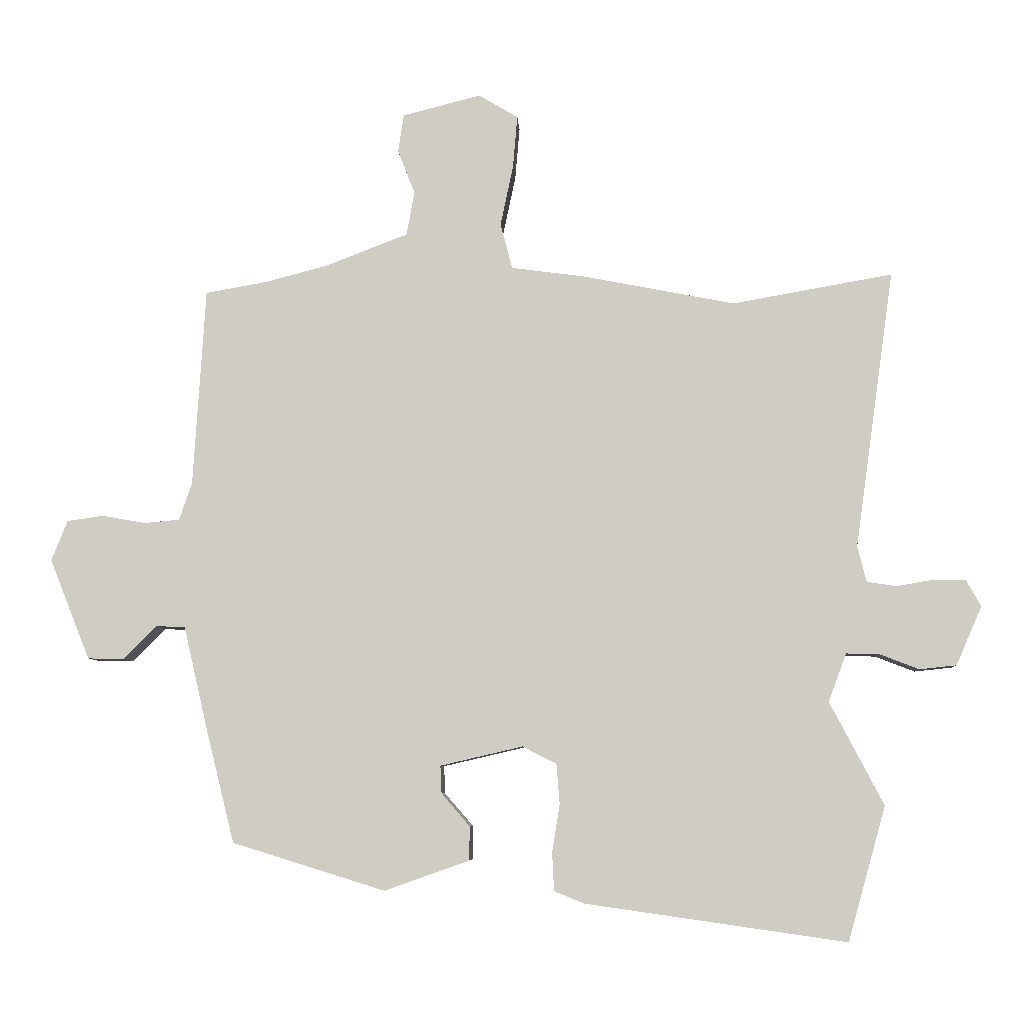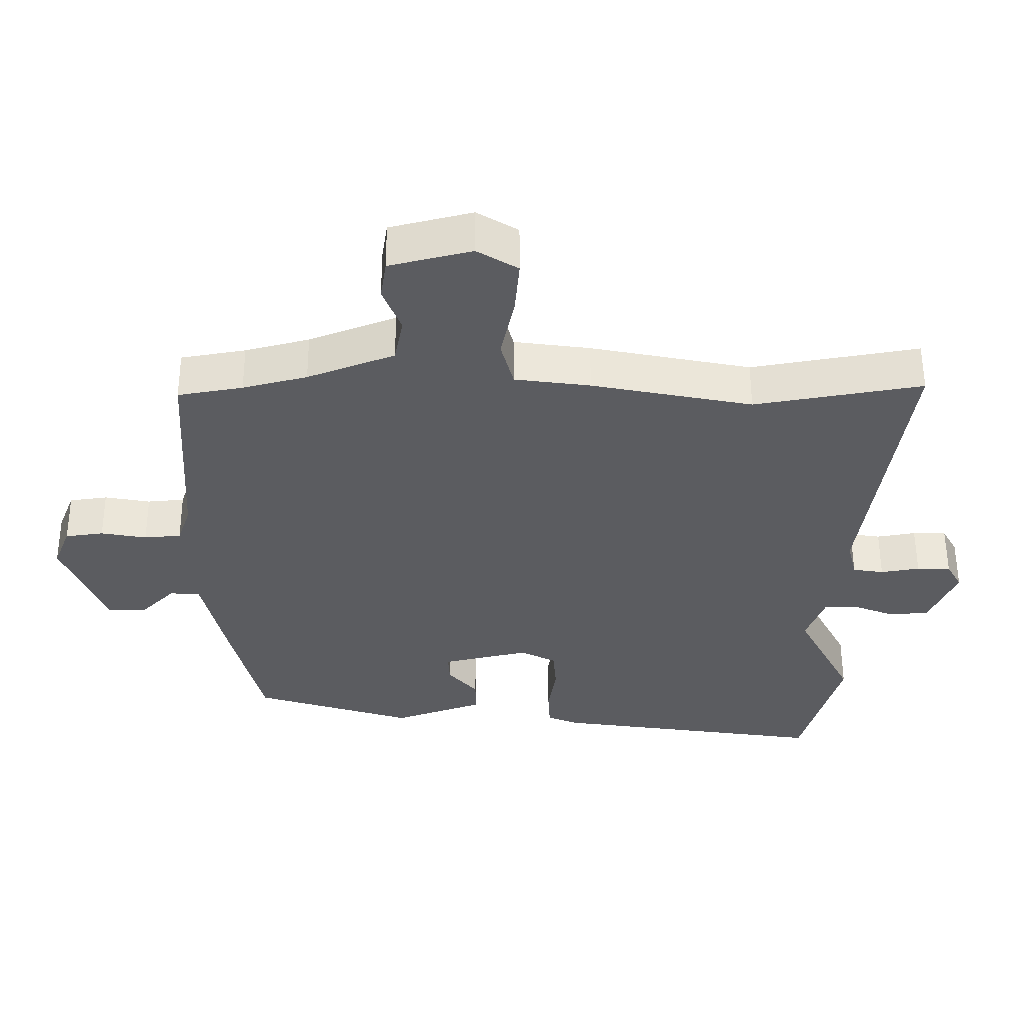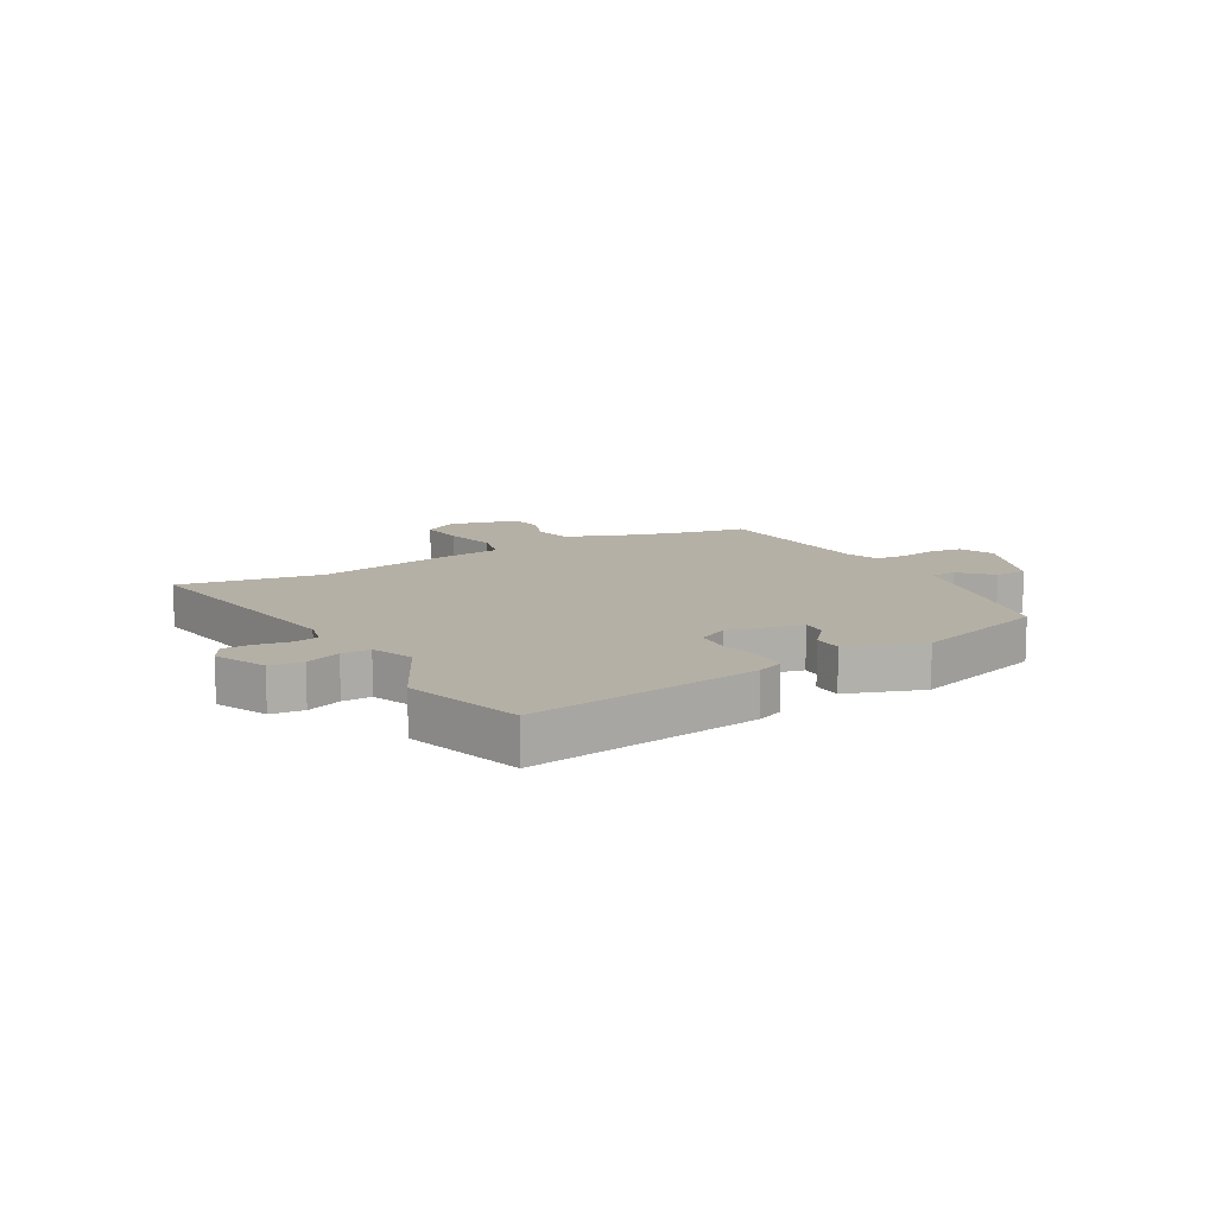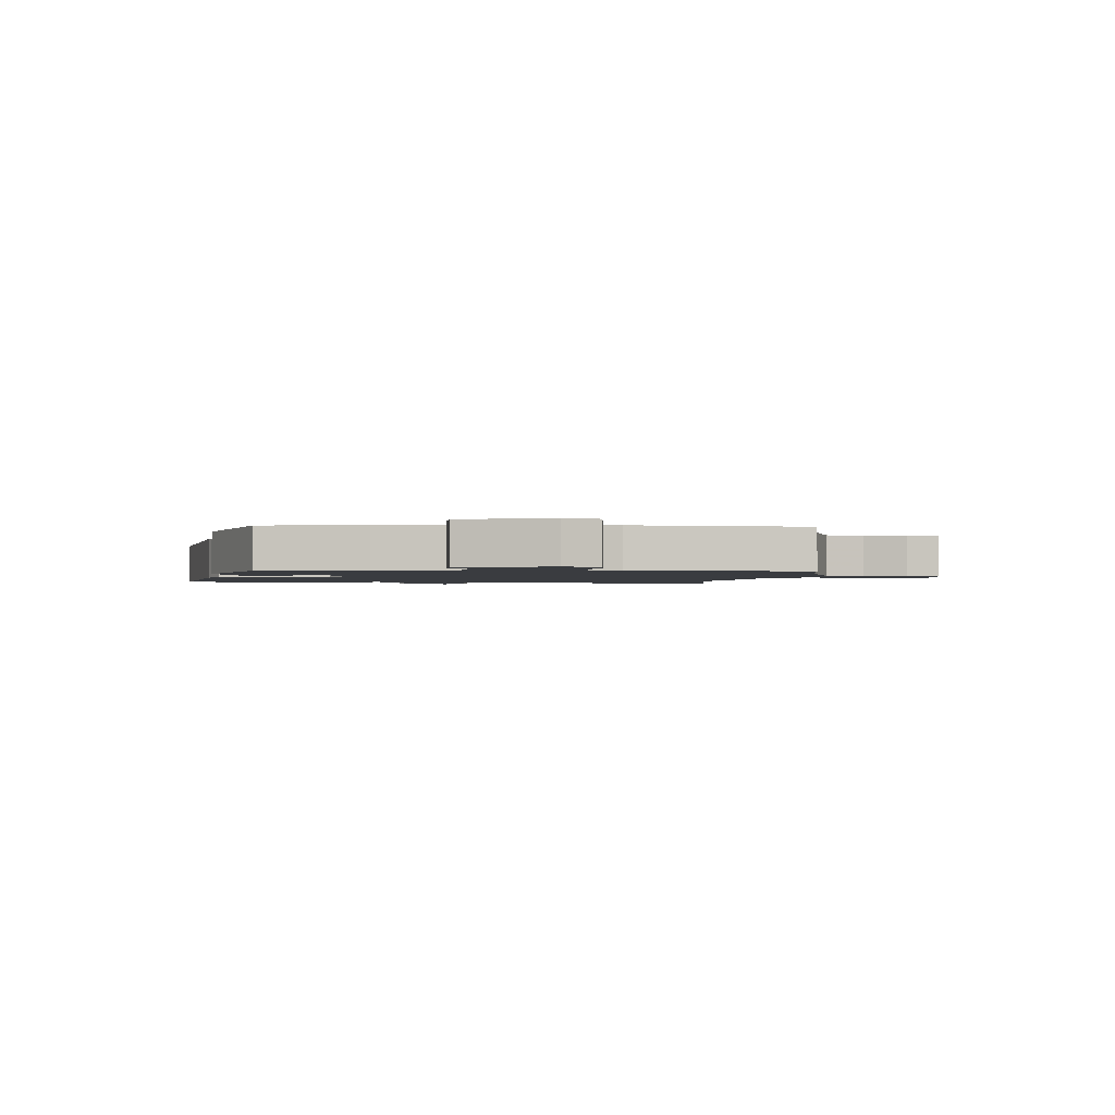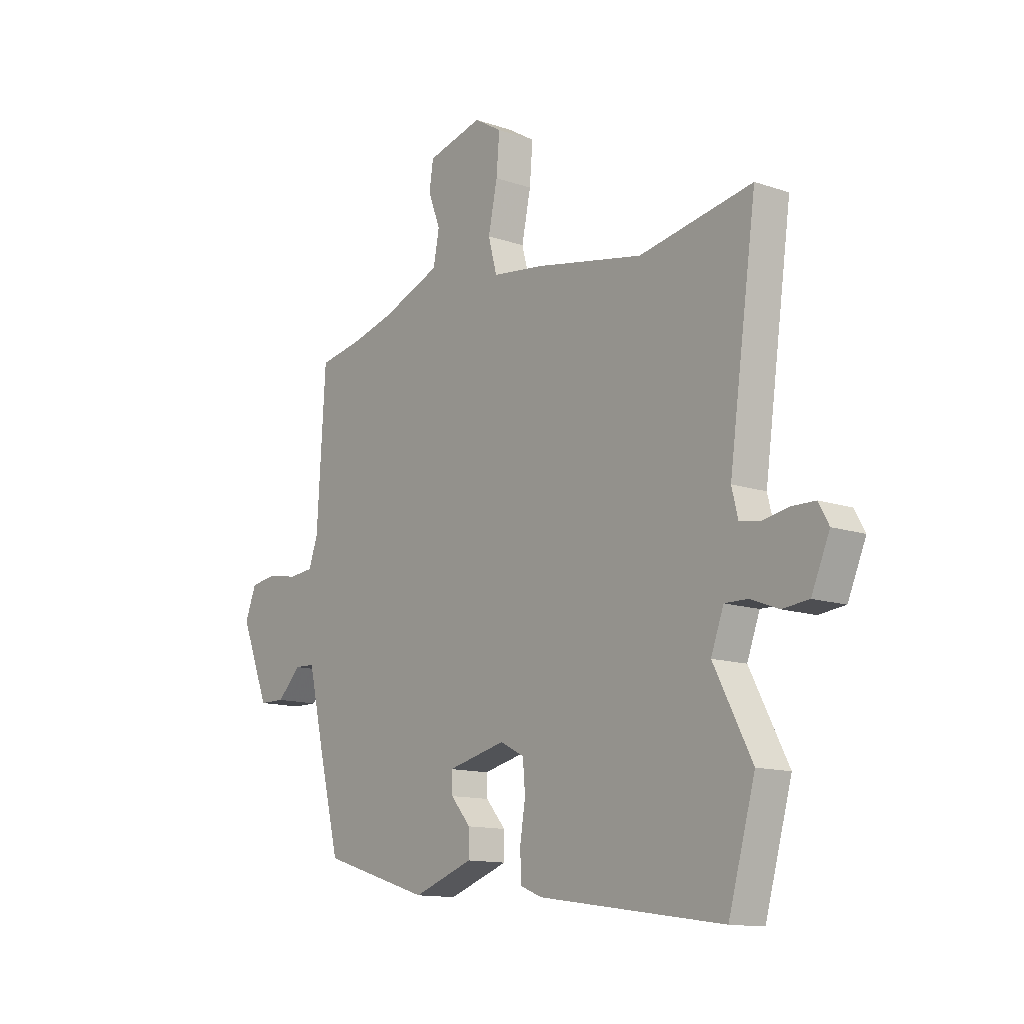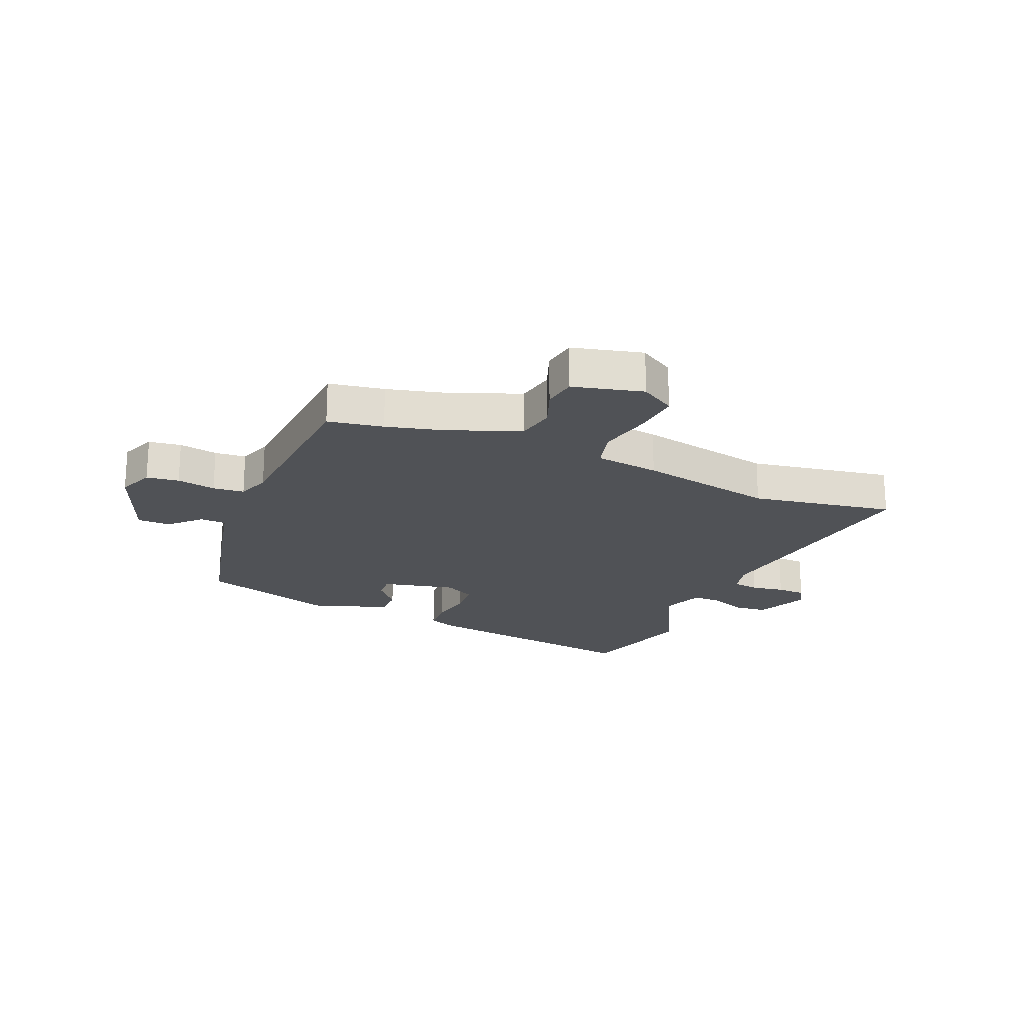
<metadata>
{"format":"obj","ext":"obj","renderer":"f3d","projection":"perspective","resolution":1024,"background":"white","views":[{"elev":-6.7,"azim":3.2,"up":"+Z"},{"elev":55.3,"azim":-0.2,"up":"+Z"},{"elev":11.7,"azim":149.9,"up":"+Y"},{"elev":-1.7,"azim":-96.4,"up":"+Y"},{"elev":-12.8,"azim":51.8,"up":"+Z"},{"elev":-20.9,"azim":-23.1,"up":"+Y"}]}
</metadata>
<code>
v 0.324 0.07 0.469
v 0.574 0.07 0.513
v 0.513 0.07 0.079
v 0.527 0.07 0.023
v 0.573 0.07 0.016
v 0.631 0.07 0.026
v 0.681 0.07 0.025
v 0.704 0.07 -0.016
v 0.664 0.07 -0.108
v 0.606 0.07 -0.114
v 0.544 0.07 -0.09
v 0.493 0.07 -0.089
v 0.465 0.07 -0.164
v 0.549 0.07 -0.325
v 0.49 0.07 -0.534
v 0.083 0.07 -0.476
v 0.036 0.07 -0.457
v 0.033 0.07 -0.397
v 0.045 0.07 -0.323
v 0.04 0.07 -0.26
v -0.013 0.07 -0.233
v -0.142 0.07 -0.263
v -0.14 0.07 -0.306
v -0.096 0.07 -0.357
v -0.096 0.07 -0.41
v -0.229 0.07 -0.457
v -0.468 0.07 -0.383
v -0.513 0.07 -0.203
v -0.55 0.07 -0.044
v -0.595 0.07 -0.042
v -0.647 0.07 -0.094
v -0.704 0.07 -0.093
v -0.767 0.07 0.064
v -0.742 0.07 0.127
v -0.685 0.07 0.135
v -0.617 0.07 0.123
v -0.562 0.07 0.128
v -0.542 0.07 0.186
v -0.523 0.07 0.496
v -0.426 0.07 0.513
v -0.33 0.07 0.538
v -0.2 0.07 0.588
v -0.187 0.07 0.656
v -0.214 0.07 0.726
v -0.205 0.07 0.785
v -0.082 0.07 0.816
v -0.021 0.07 0.779
v -0.028 0.07 0.697
v -0.048 0.07 0.602
v -0.029 0.07 0.531
v 0.084 0.07 0.516
v 0.324 0 0.469
v 0.574 0 0.513
v 0.513 0 0.079
v 0.527 0 0.023
v 0.573 0 0.016
v 0.631 0 0.026
v 0.681 0 0.025
v 0.704 0 -0.016
v 0.664 0 -0.108
v 0.606 0 -0.114
v 0.544 0 -0.09
v 0.493 0 -0.089
v 0.465 0 -0.164
v 0.549 0 -0.325
v 0.49 0 -0.534
v 0.083 0 -0.476
v 0.036 0 -0.457
v 0.033 0 -0.397
v 0.045 0 -0.323
v 0.04 0 -0.26
v -0.013 0 -0.233
v -0.142 0 -0.263
v -0.14 0 -0.306
v -0.096 0 -0.357
v -0.096 0 -0.41
v -0.229 0 -0.457
v -0.468 0 -0.383
v -0.513 0 -0.203
v -0.55 0 -0.044
v -0.595 0 -0.042
v -0.647 0 -0.094
v -0.704 0 -0.093
v -0.767 0 0.064
v -0.742 0 0.127
v -0.685 0 0.135
v -0.617 0 0.123
v -0.562 0 0.128
v -0.542 0 0.186
v -0.523 0 0.496
v -0.426 0 0.513
v -0.33 0 0.538
v -0.2 0 0.588
v -0.187 0 0.656
v -0.214 0 0.726
v -0.205 0 0.785
v -0.082 0 0.816
v -0.021 0 0.779
v -0.028 0 0.697
v -0.048 0 0.602
v -0.029 0 0.531
v 0.084 0 0.516
f 50 51 1
f 46 47 48 49
f 44 45 46 49
f 43 44 49 50
f 42 43 50
f 41 42 50
f 40 41 50 1
f 38 39 40 1
f 33 34 35 36
f 33 36 37
f 30 31 32 33
f 29 30 33 37
f 23 24 25 26
f 22 23 26 27
f 16 17 18 19
f 16 19 20
f 13 14 15 16
f 12 13 16 20
f 8 9 10 11
f 8 11 12
f 5 6 7 8
f 4 5 8 12
f 3 4 12 20
f 22 27 28 29
f 21 22 29 37
f 20 21 37 38
f 3 20 38
f 1 2 3 38
f 52 102 101
f 100 99 98 97
f 100 97 96 95
f 101 100 95 94
f 101 94 93
f 101 93 92
f 52 101 92 91
f 52 91 90 89
f 87 86 85 84
f 88 87 84
f 84 83 82 81
f 88 84 81 80
f 77 76 75 74
f 78 77 74 73
f 70 69 68 67
f 71 70 67
f 67 66 65 64
f 71 67 64 63
f 62 61 60 59
f 63 62 59
f 59 58 57 56
f 63 59 56 55
f 71 63 55 54
f 80 79 78 73
f 88 80 73 72
f 89 88 72 71
f 89 71 54
f 89 54 53 52
f 1 52 53 2
f 2 53 54 3
f 3 54 55 4
f 4 55 56 5
f 5 56 57 6
f 6 57 58 7
f 7 58 59 8
f 8 59 60 9
f 9 60 61 10
f 10 61 62 11
f 11 62 63 12
f 12 63 64 13
f 13 64 65 14
f 14 65 66 15
f 15 66 67 16
f 16 67 68 17
f 17 68 69 18
f 18 69 70 19
f 19 70 71 20
f 20 71 72 21
f 21 72 73 22
f 22 73 74 23
f 23 74 75 24
f 24 75 76 25
f 25 76 77 26
f 26 77 78 27
f 27 78 79 28
f 28 79 80 29
f 29 80 81 30
f 30 81 82 31
f 31 82 83 32
f 32 83 84 33
f 33 84 85 34
f 34 85 86 35
f 35 86 87 36
f 36 87 88 37
f 37 88 89 38
f 38 89 90 39
f 39 90 91 40
f 40 91 92 41
f 41 92 93 42
f 42 93 94 43
f 43 94 95 44
f 44 95 96 45
f 45 96 97 46
f 46 97 98 47
f 47 98 99 48
f 48 99 100 49
f 49 100 101 50
f 50 101 102 51
f 51 102 52 1

</code>
